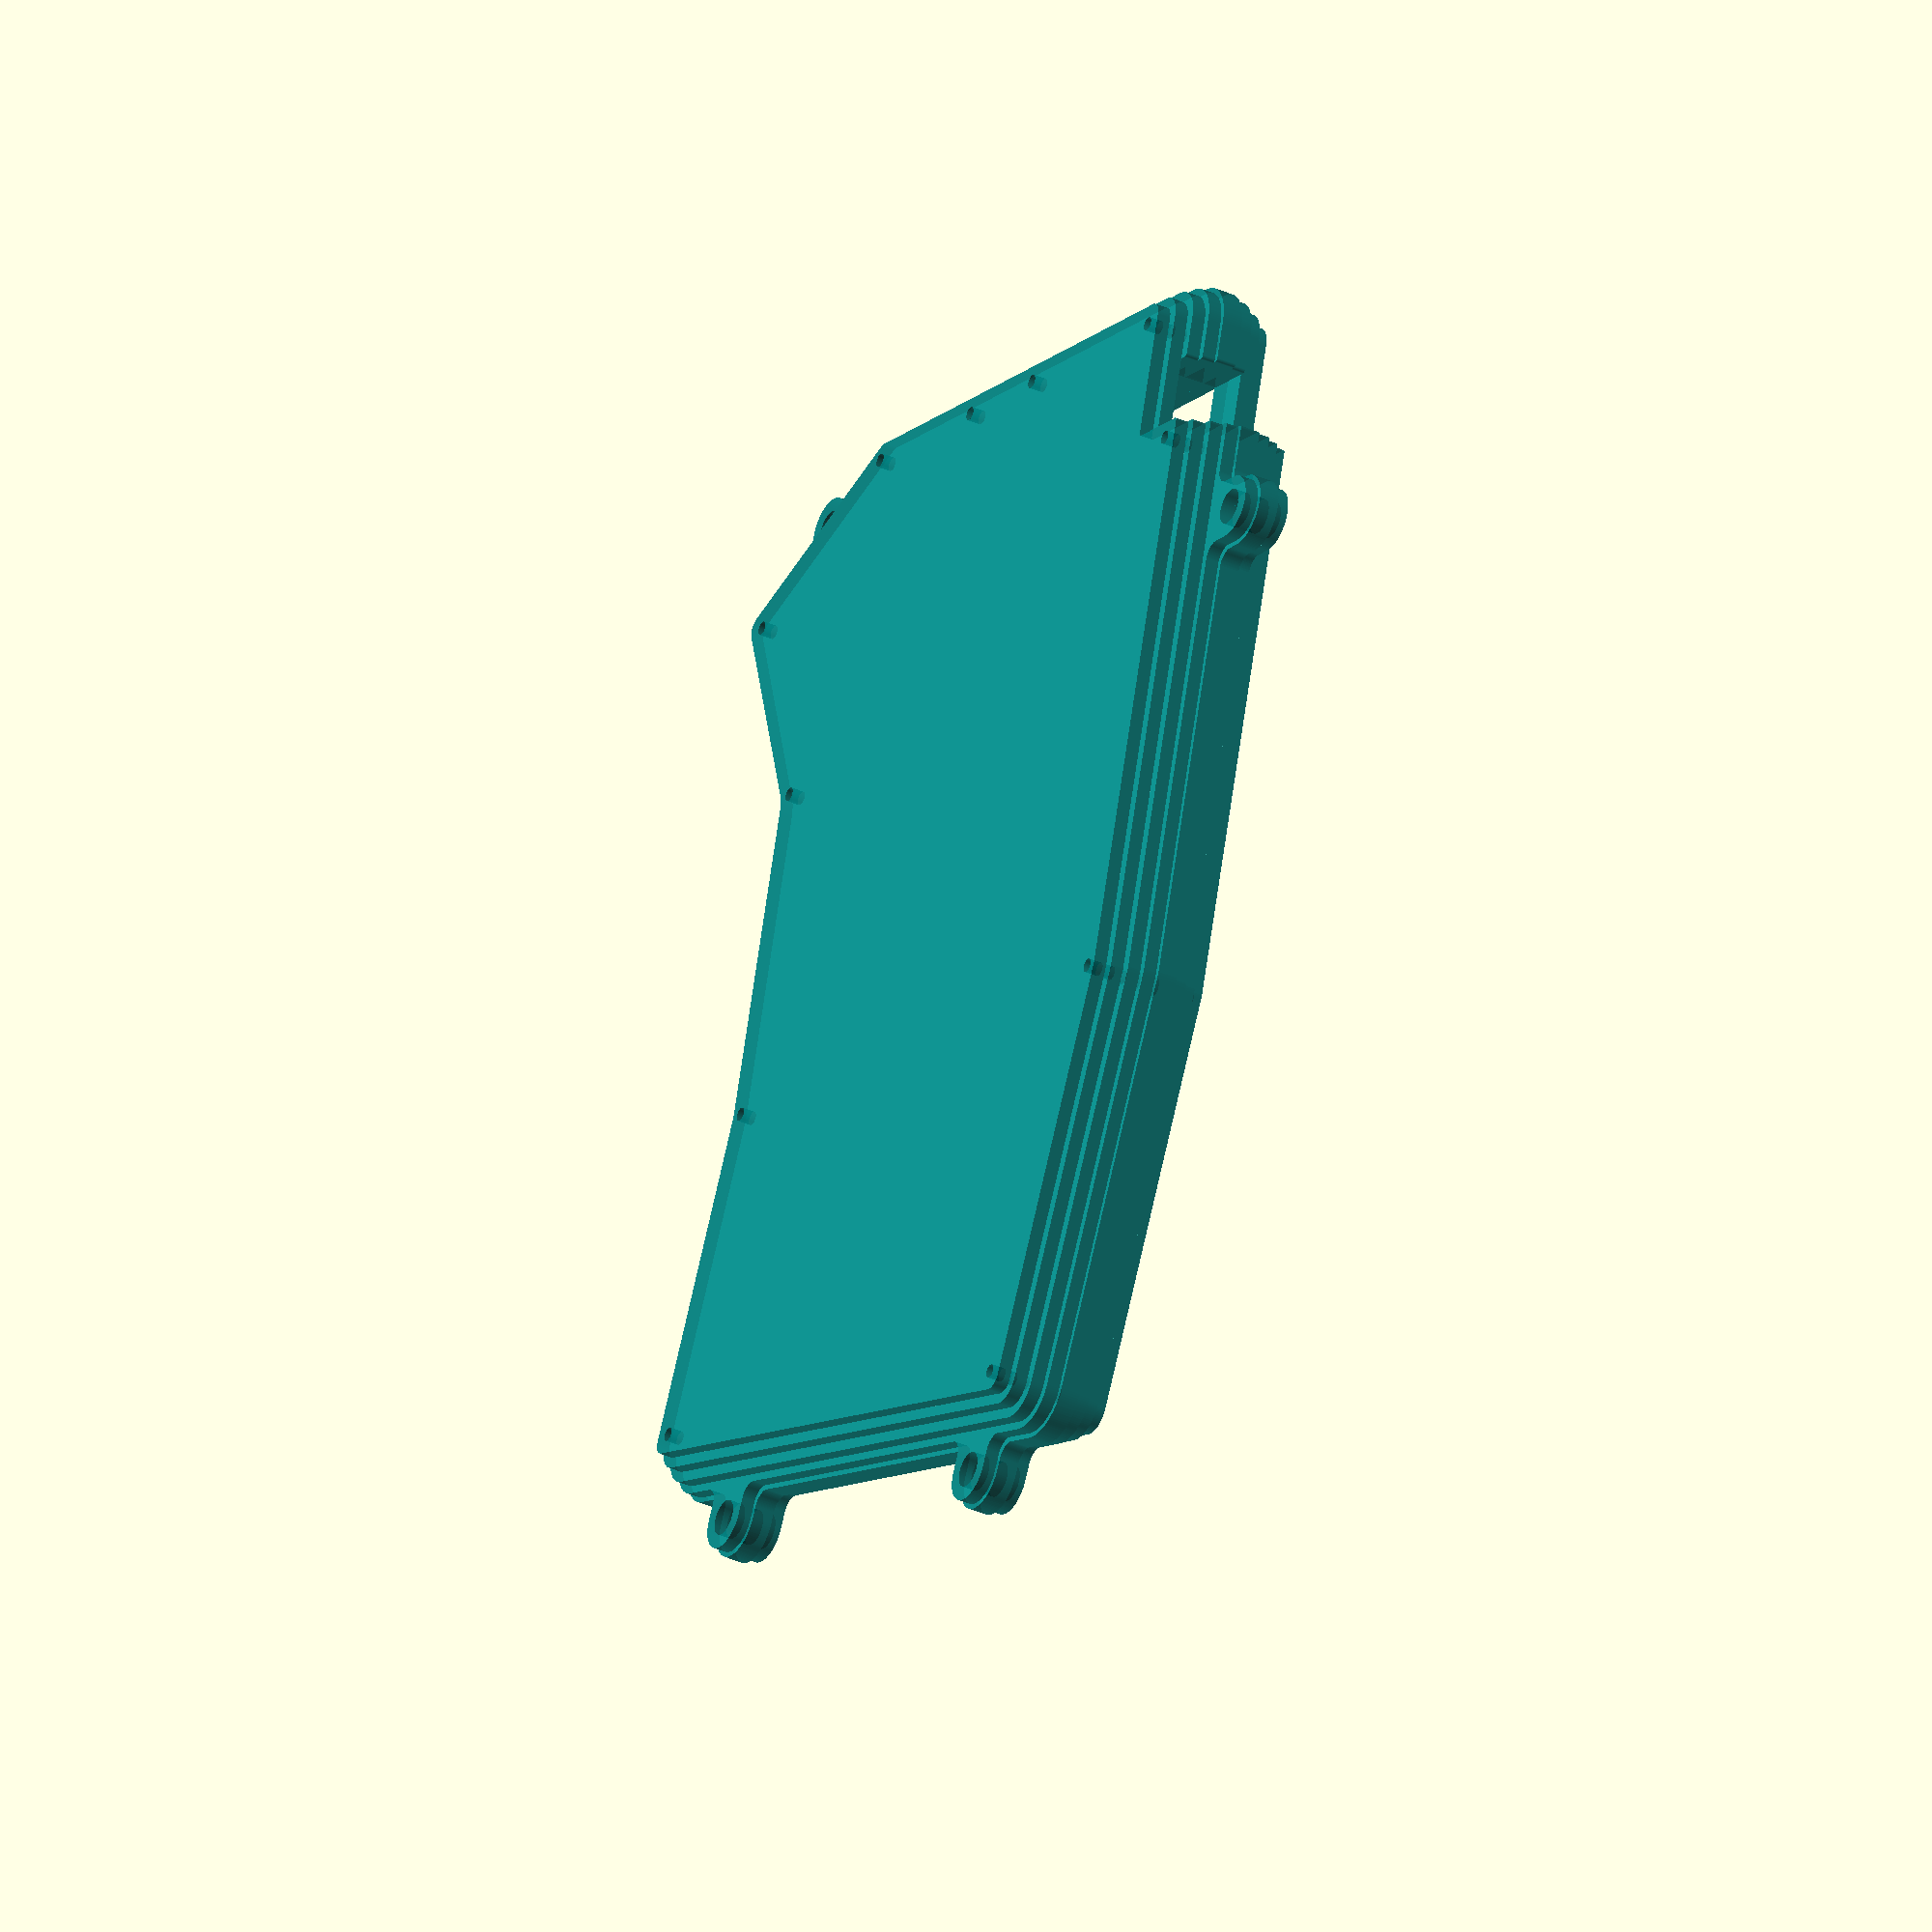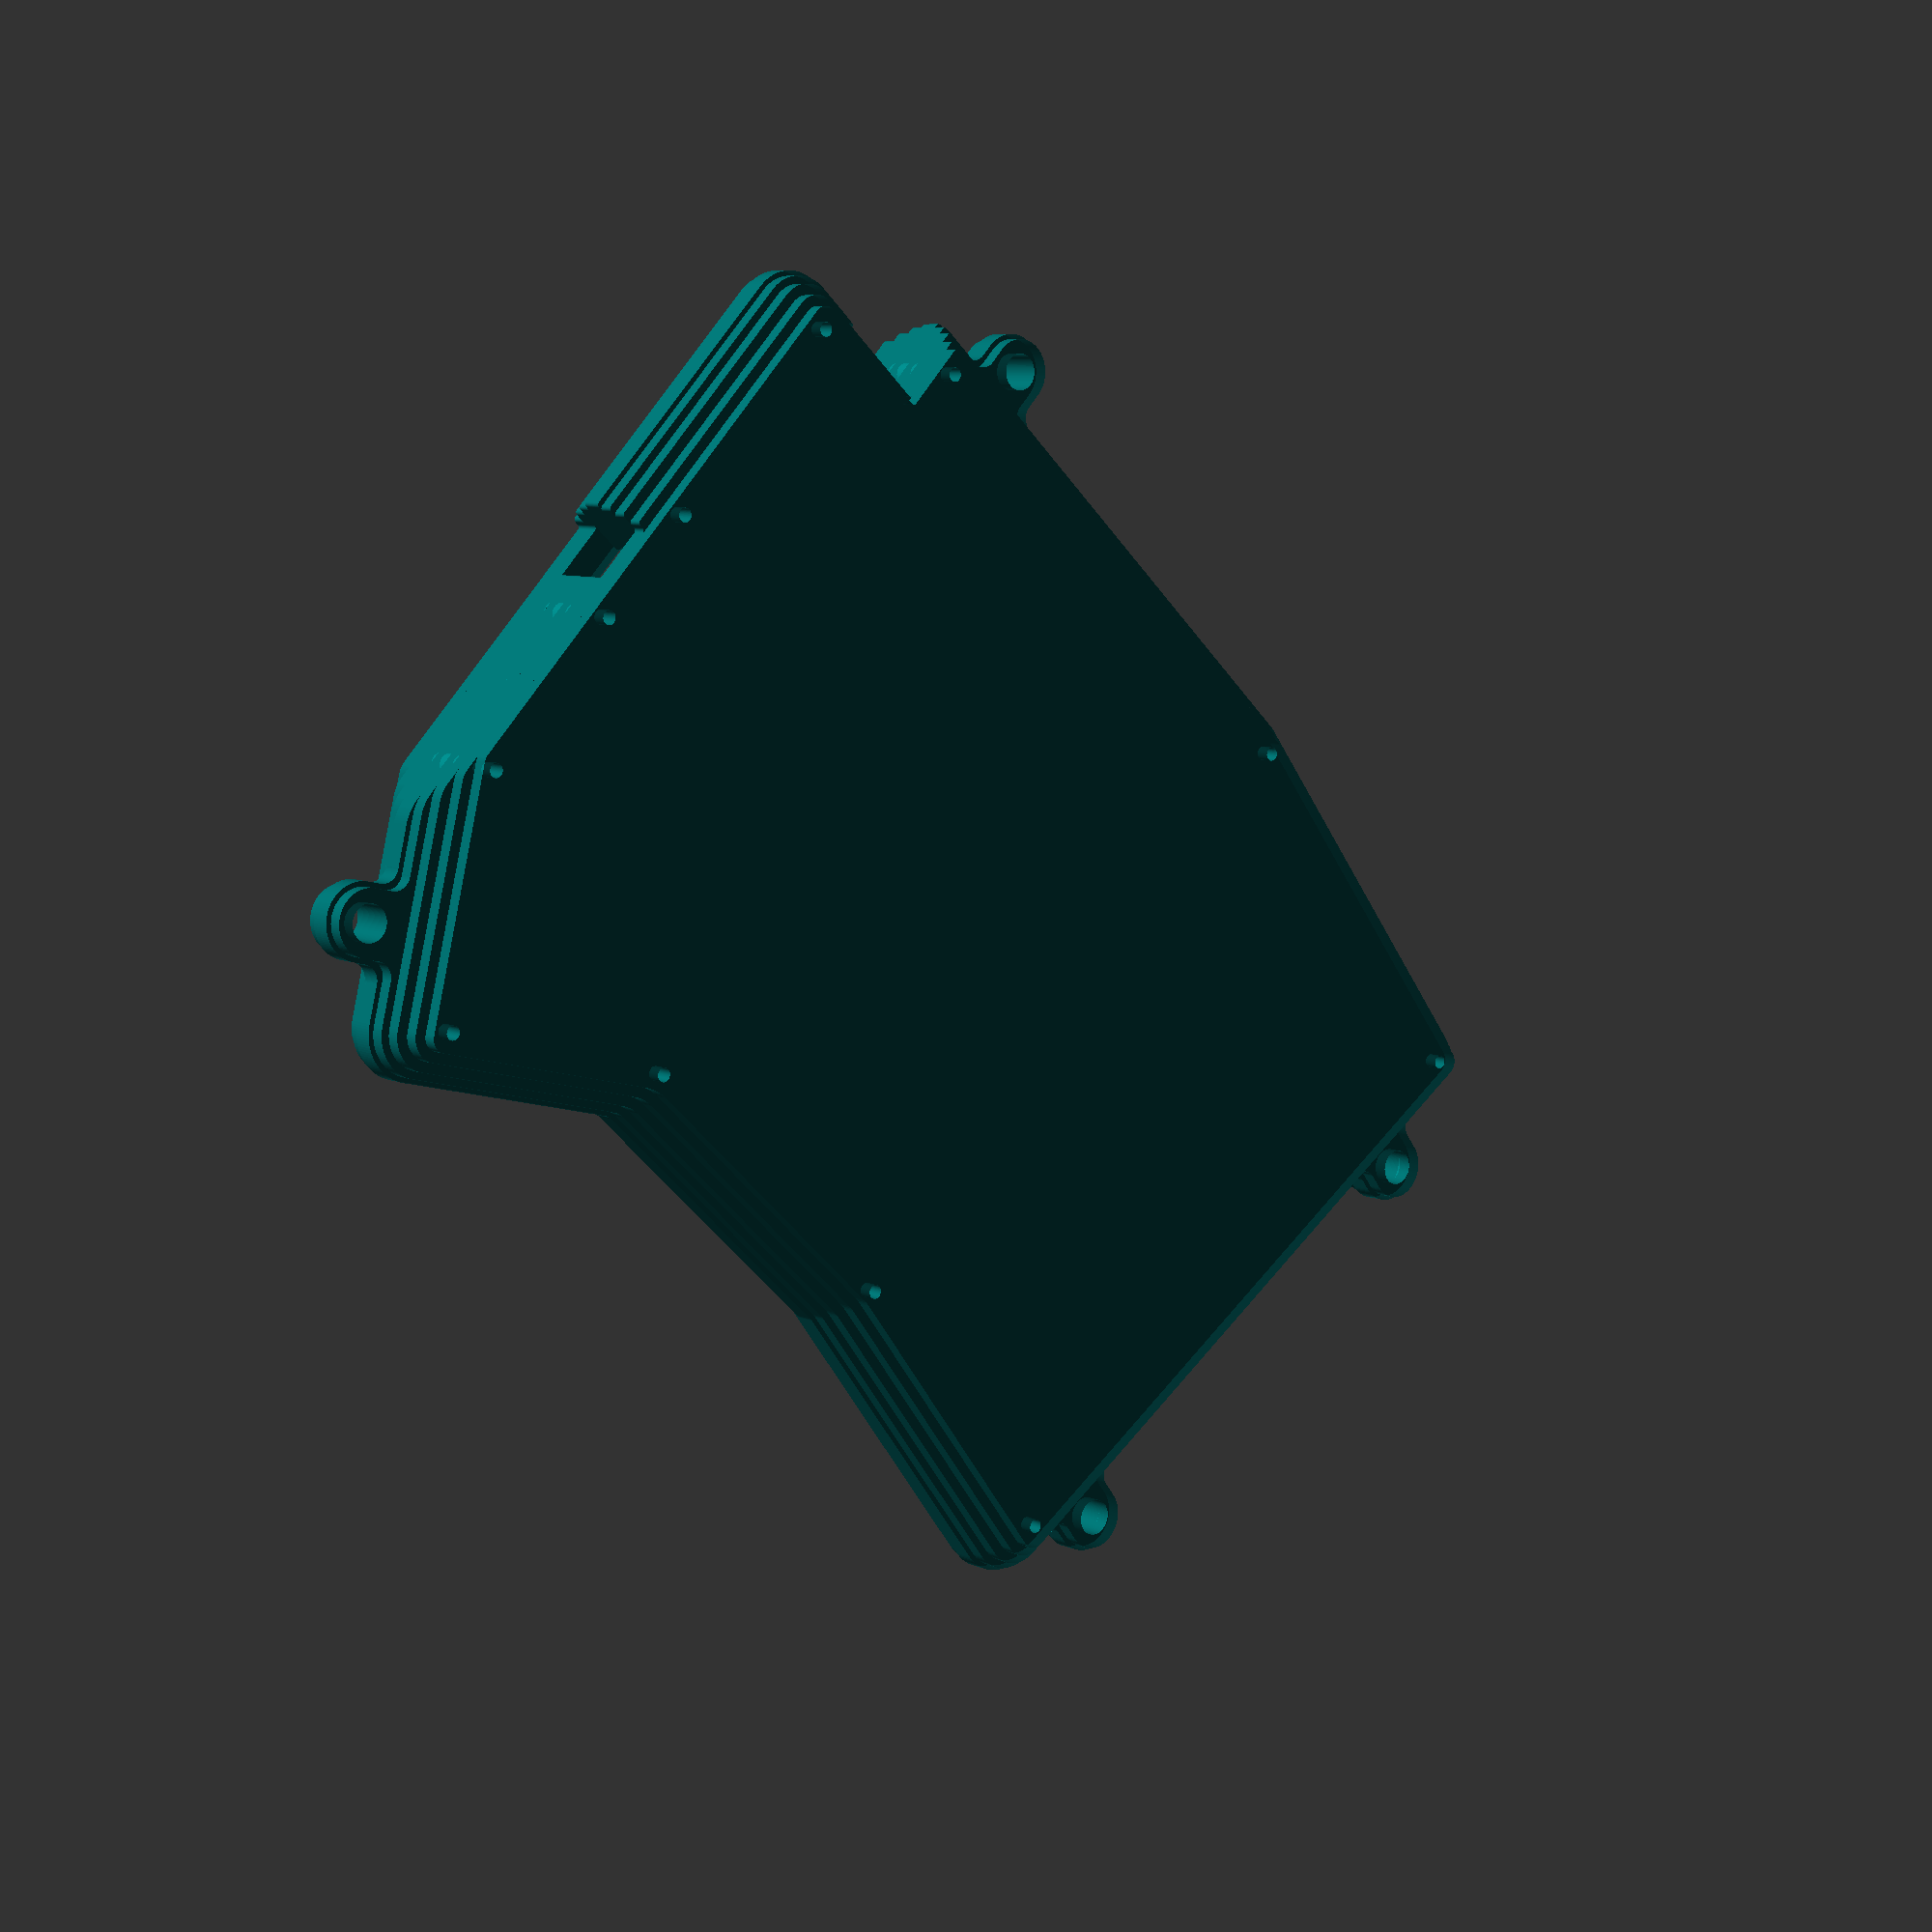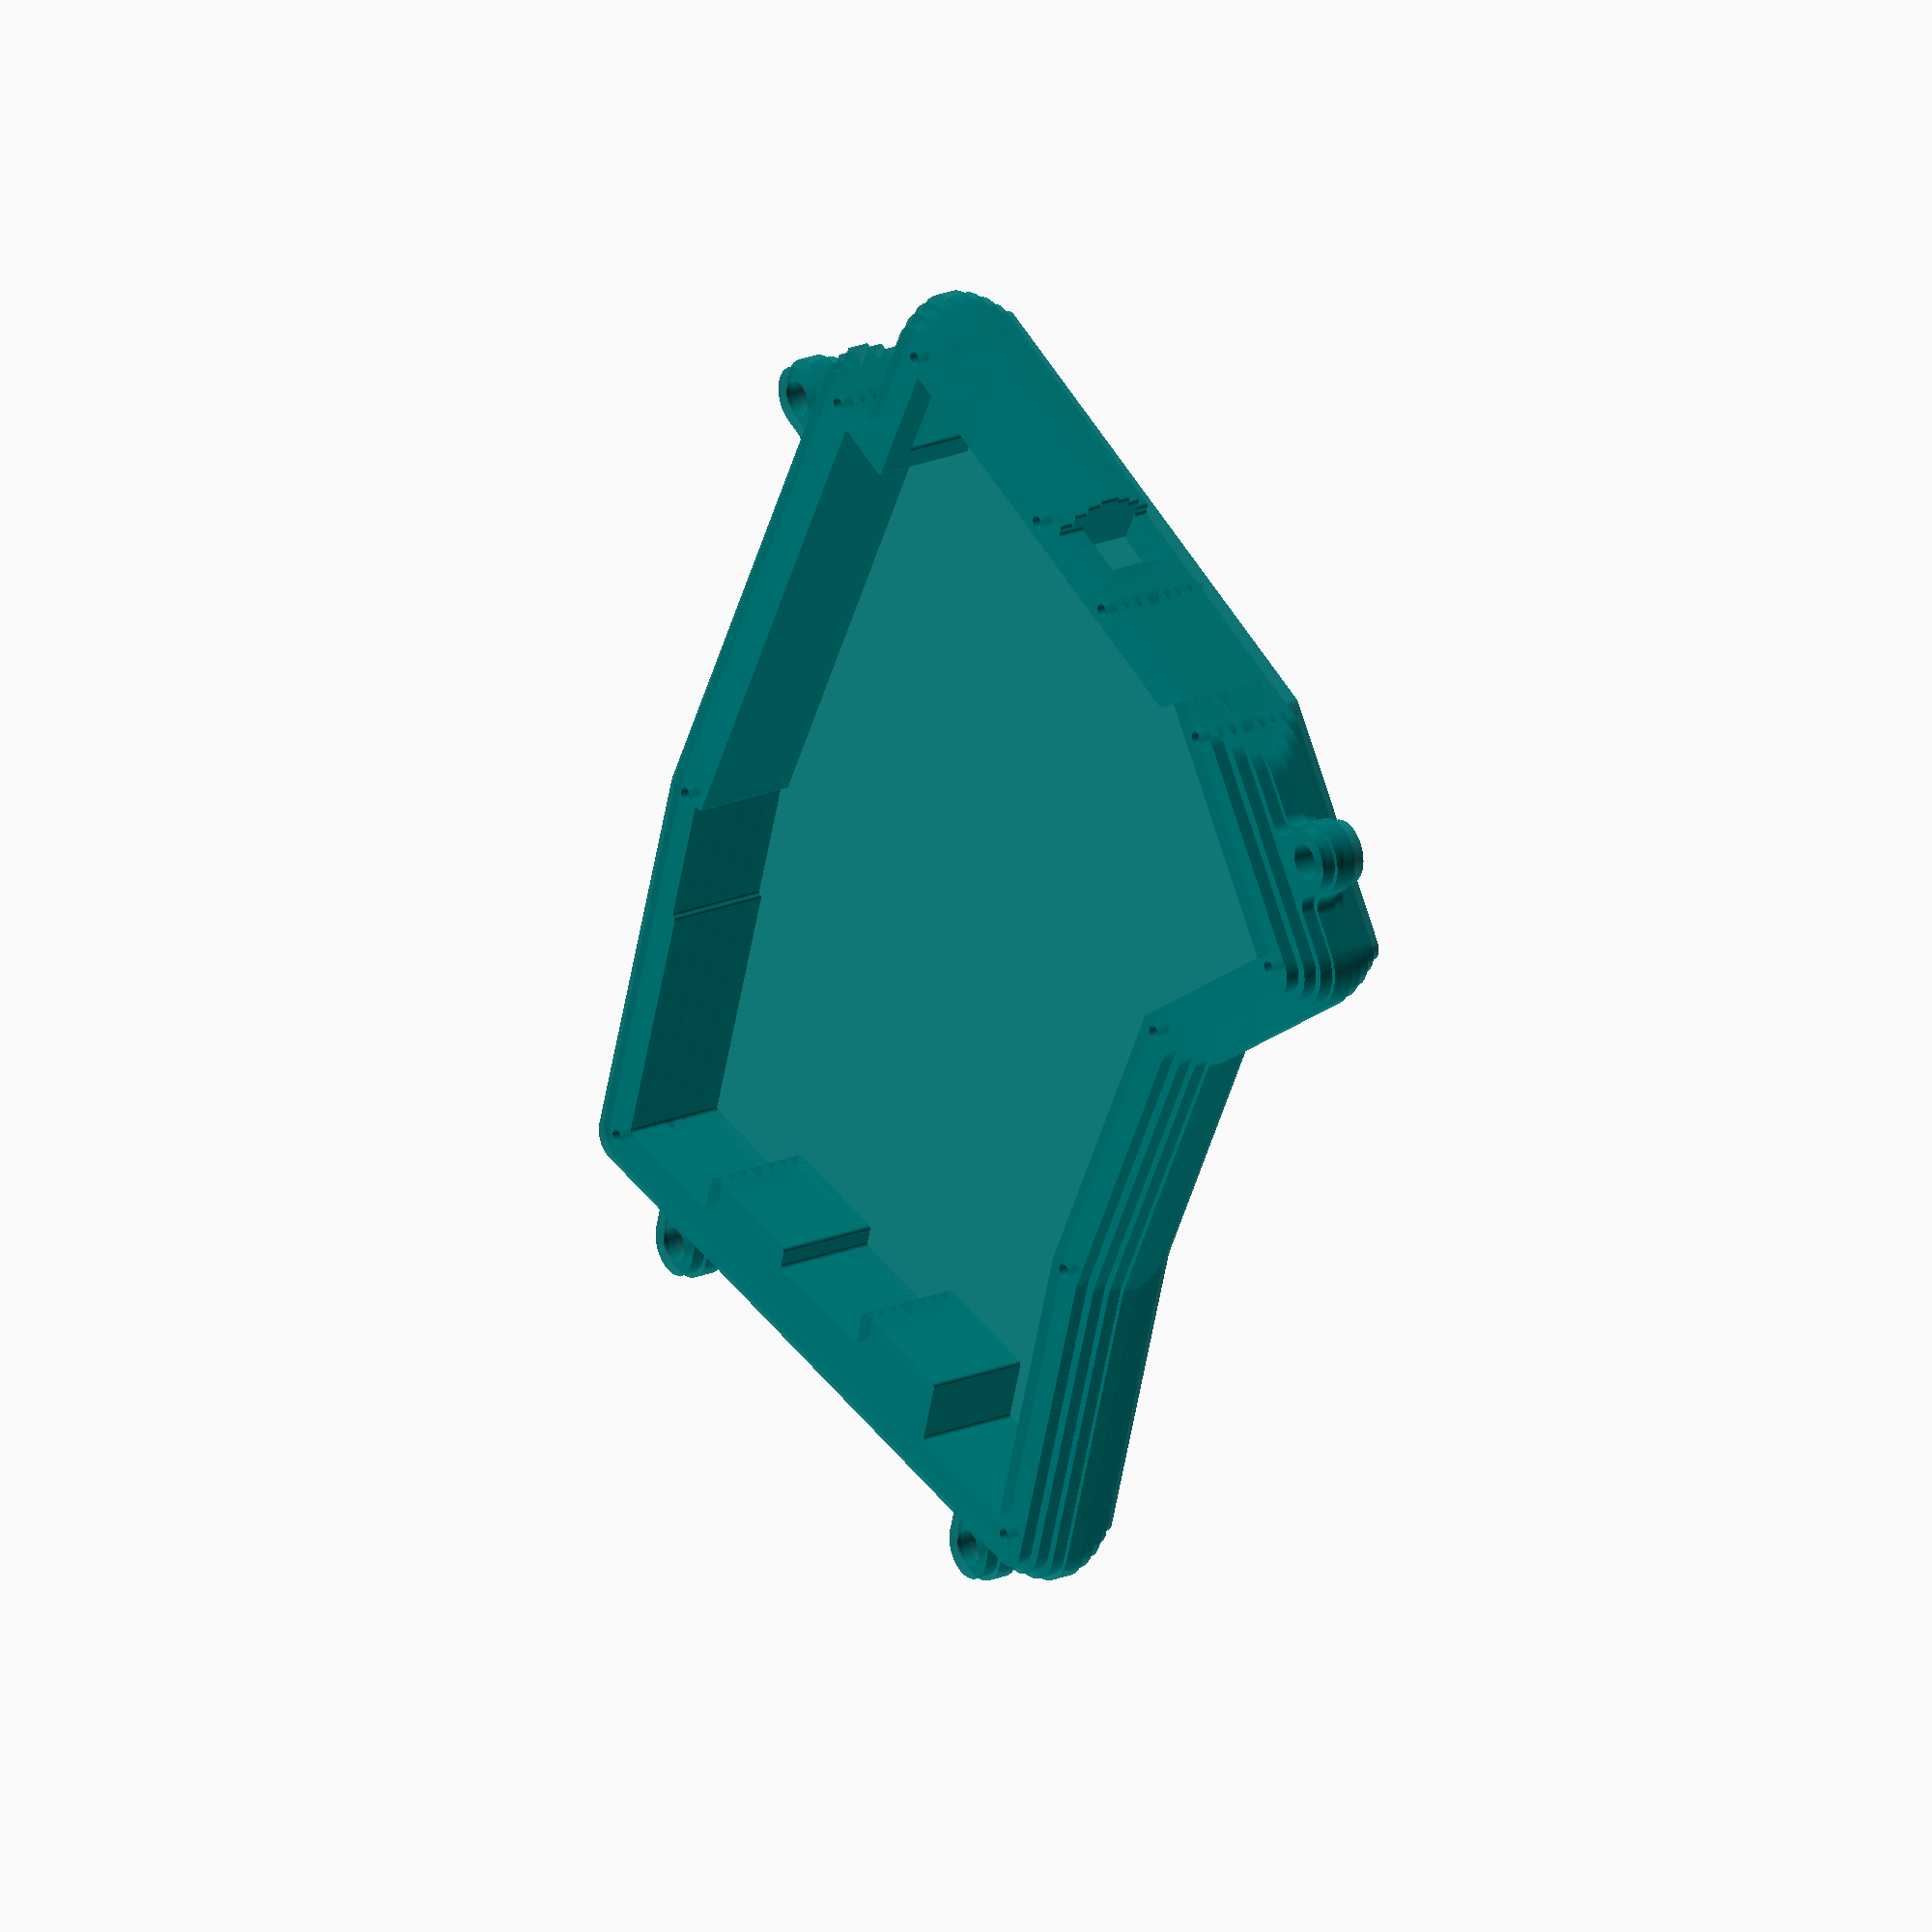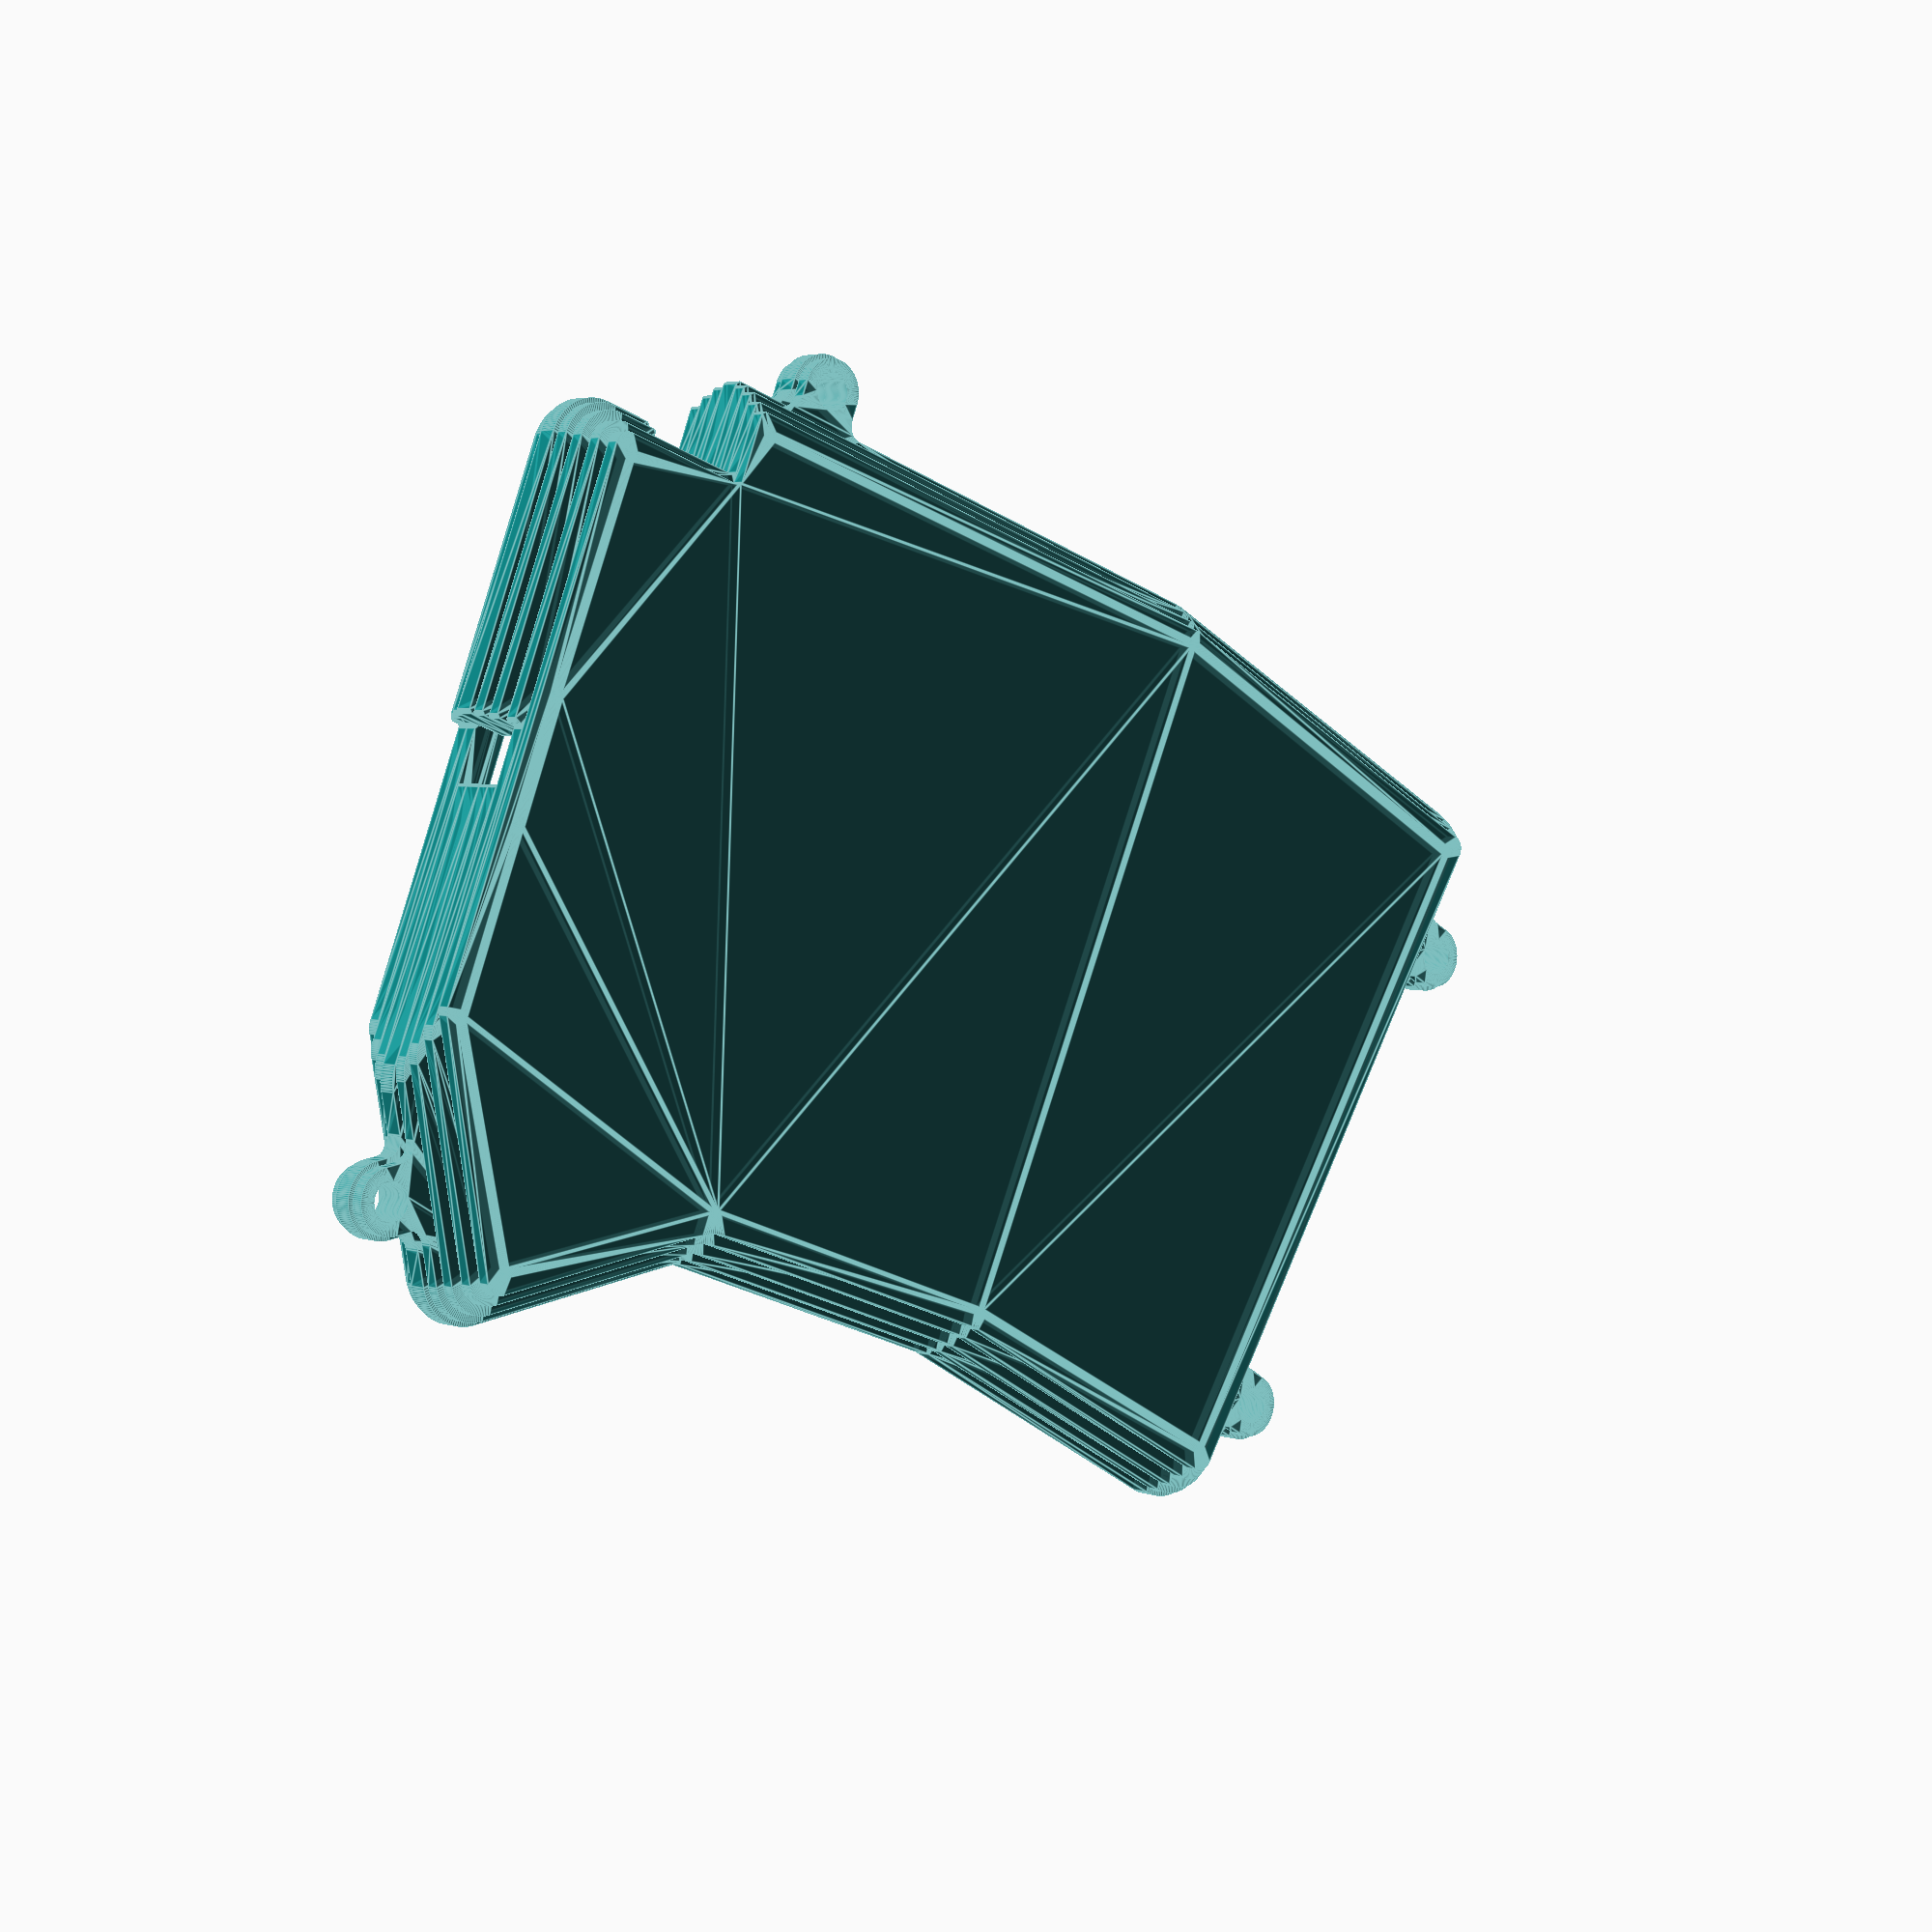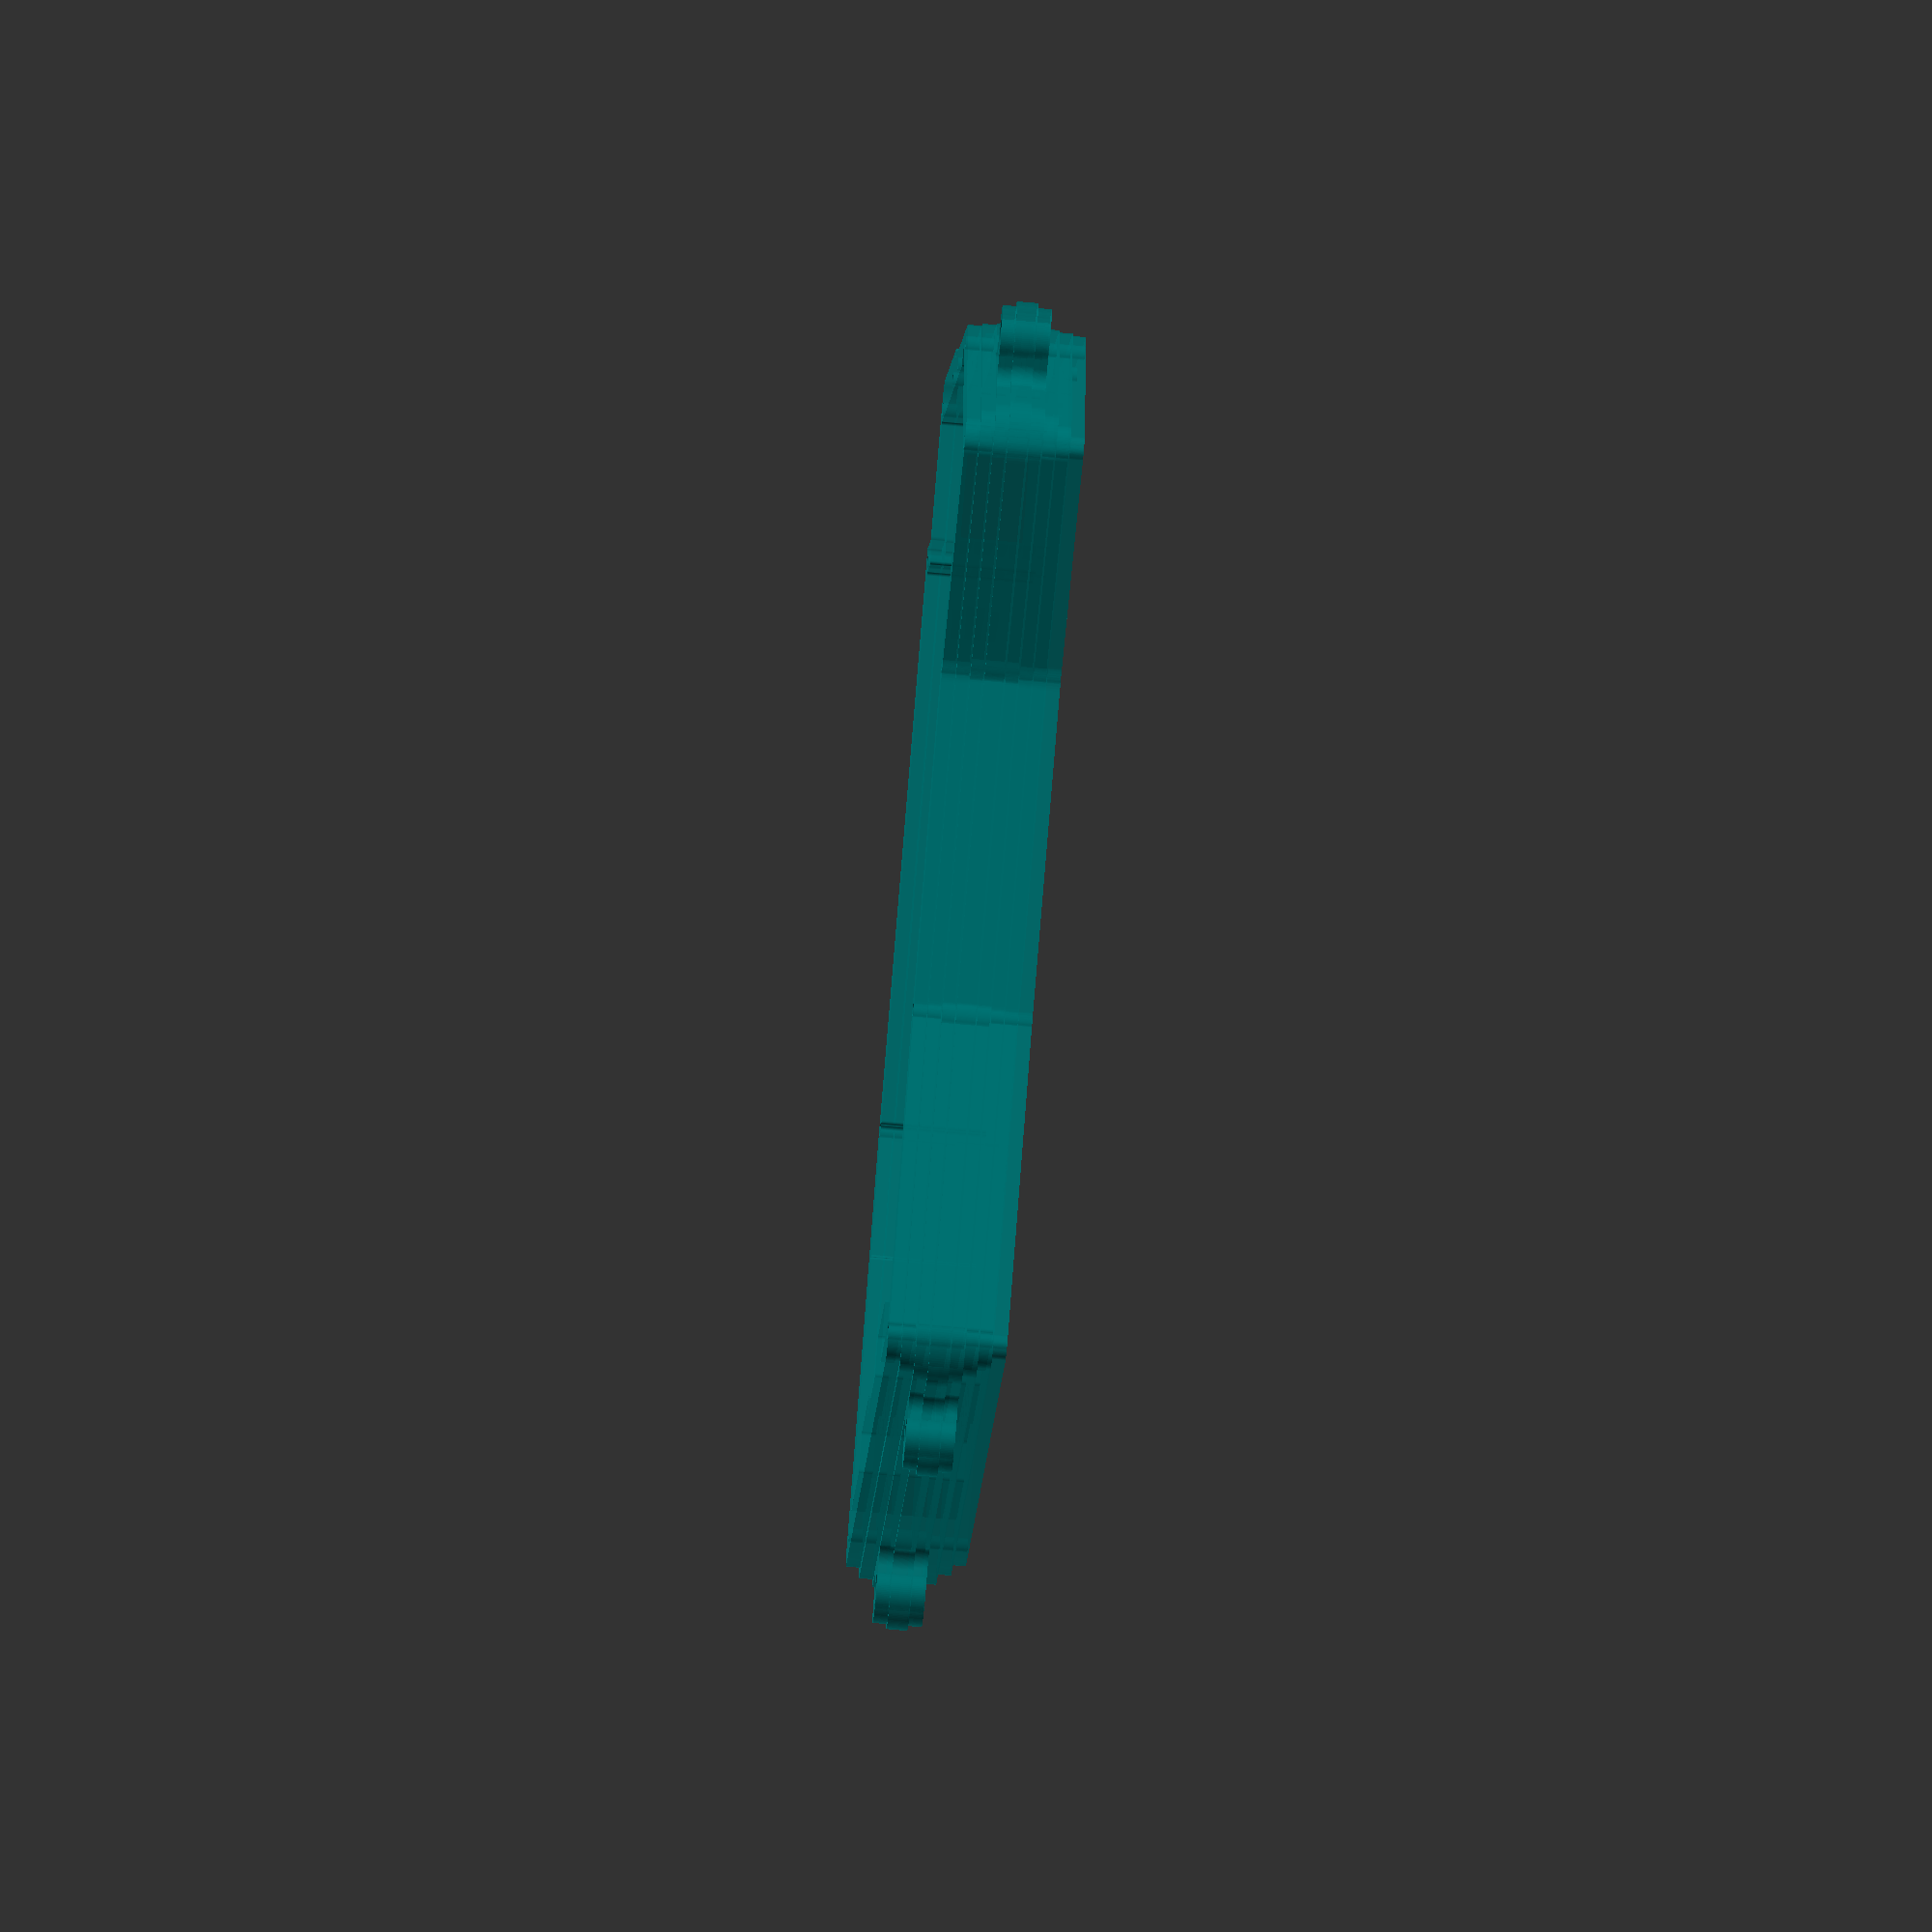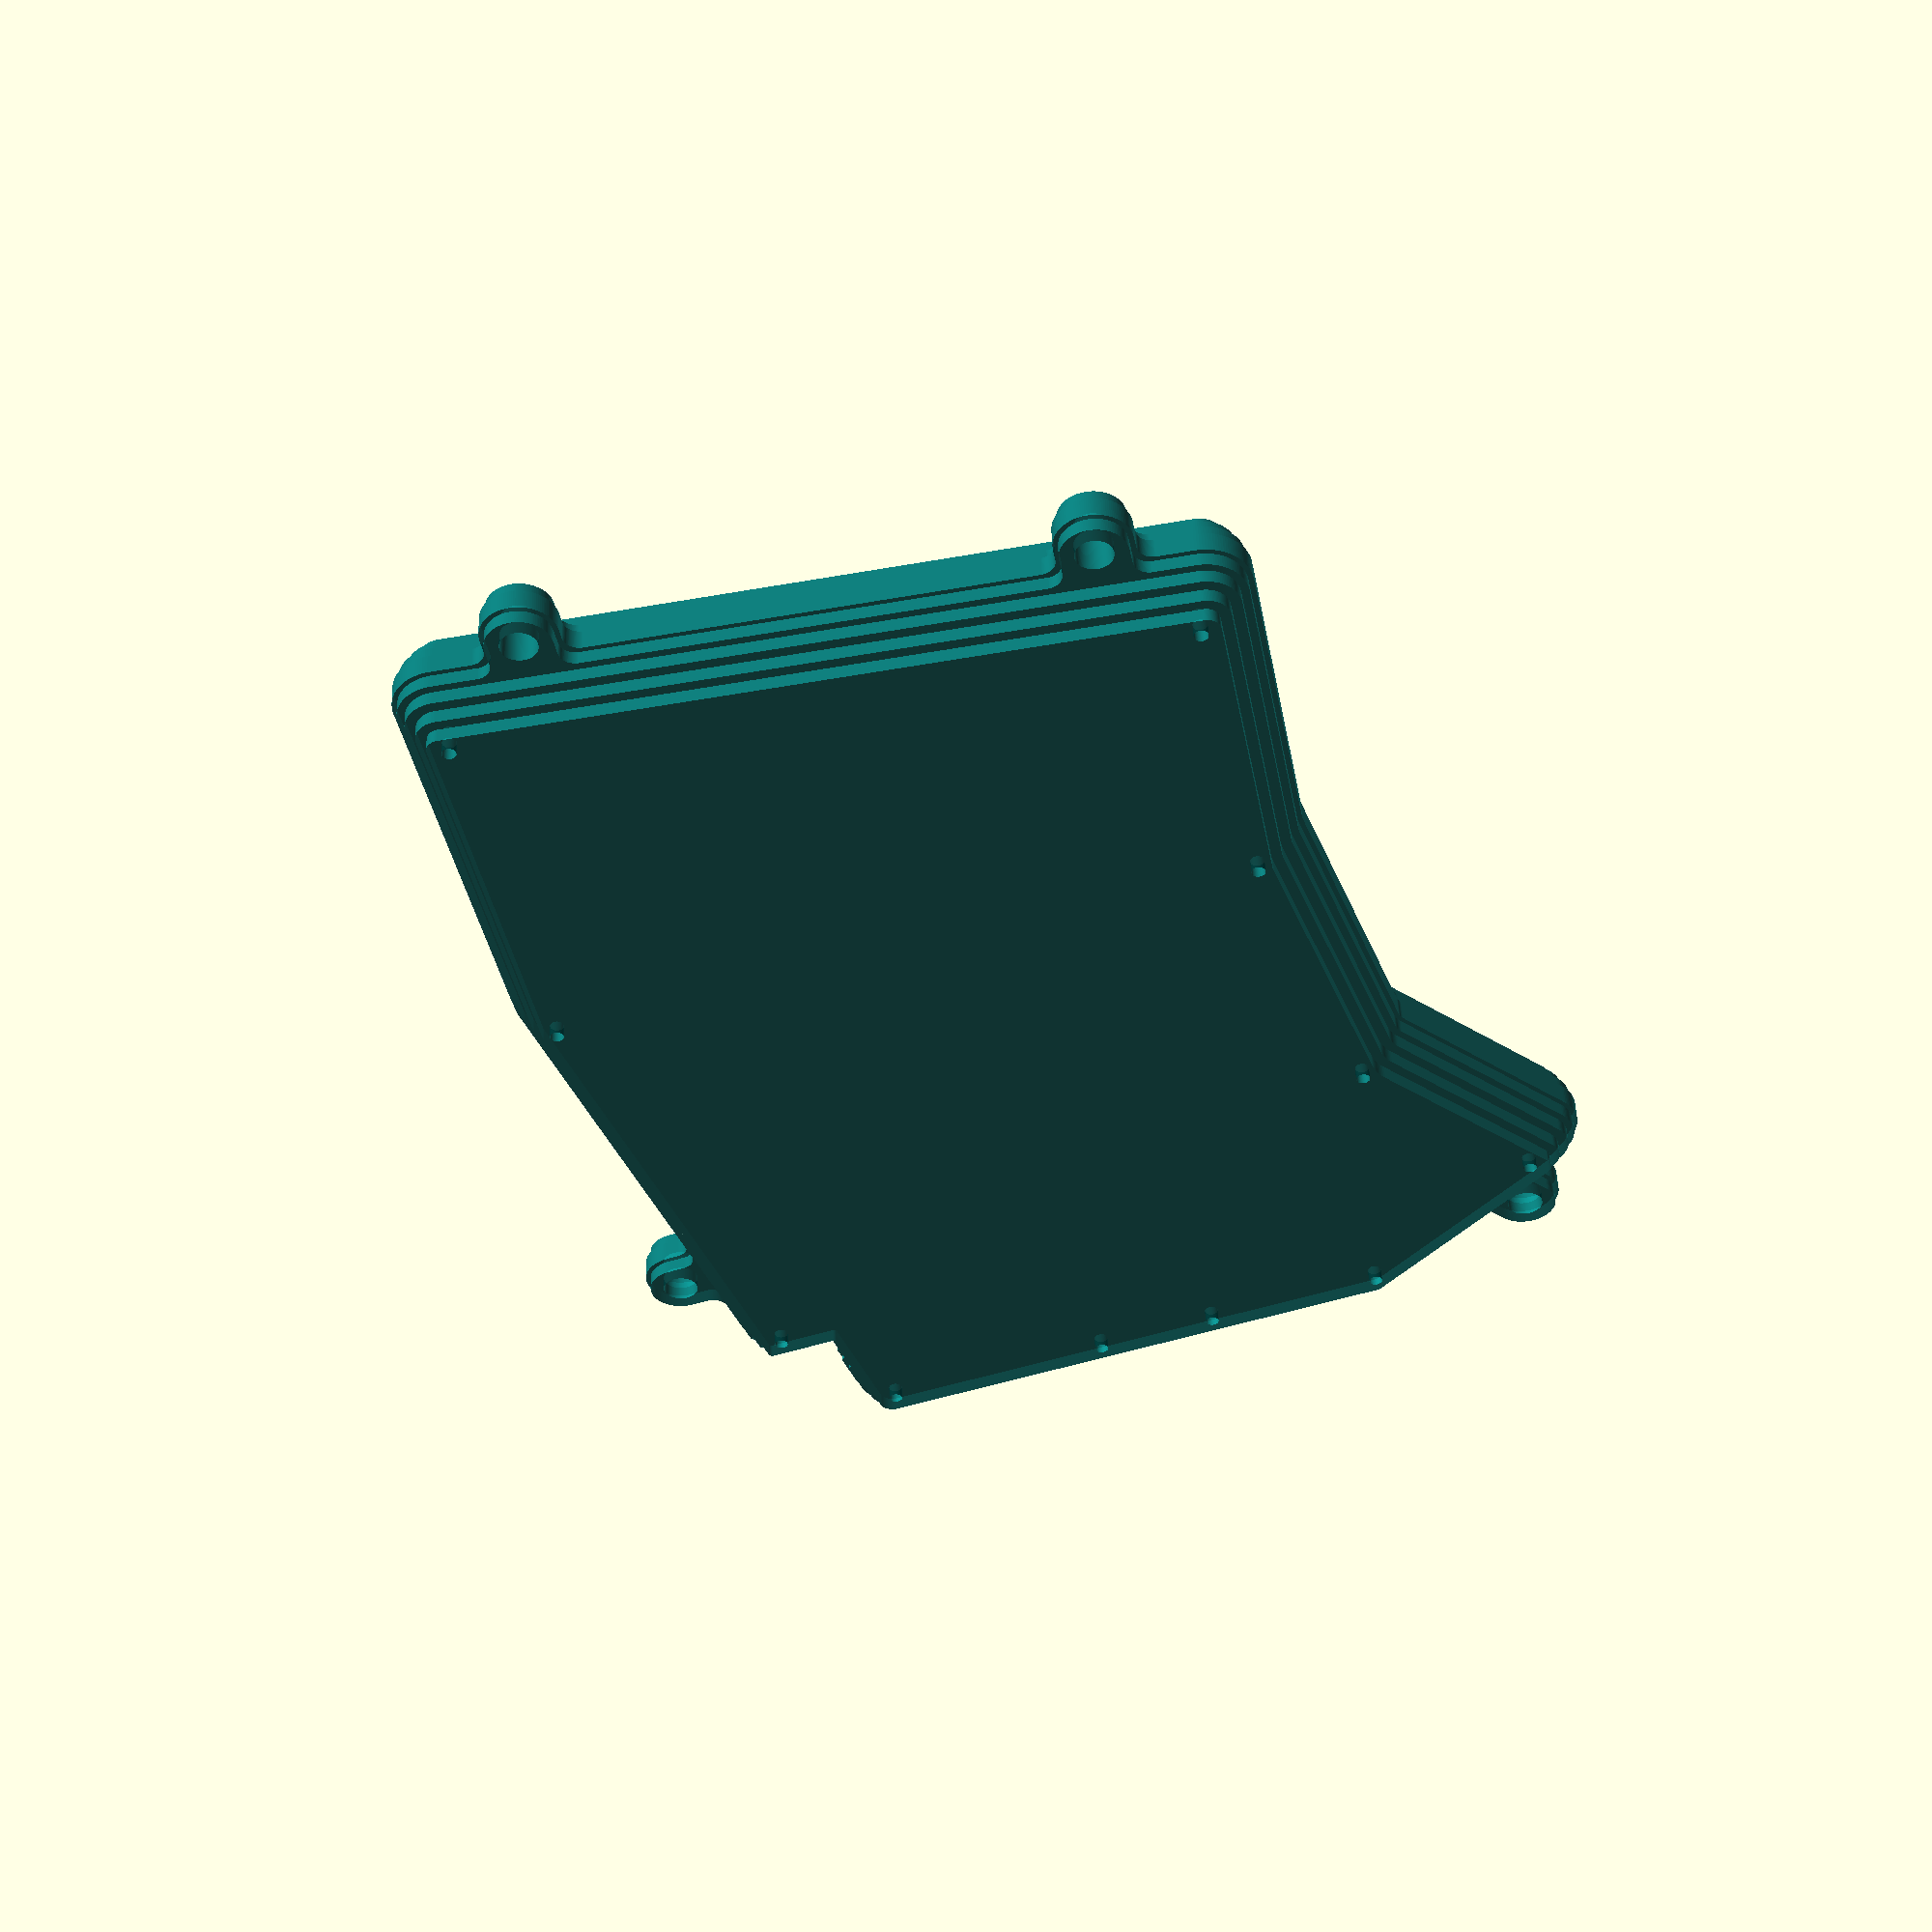
<openscad>
$fn = 120;
$axis = [113.221504,112.959071];

function fix_vertices(vertices) =
    [ for (v = vertices) [(v[0] - $axis[0]), -(v[1] - $axis[1])] ];

module round(r) {
    offset(r) offset(-r) children();
}

function base_vertices() =
    fix_vertices([
        [210.138300,46.045947],
        [210.138300,79.383446],
        [210.138300,94.623446],
        [210.138300,120.817196],
        [193.96097,148.850465],
        [165.203622,132.247402],
        [114.908504,132.247197],
        [69.434875,140.26551],
        [52.688136,45.290036],
        [110.142436,35.159293],
        [189.659629,35.159293],
        [189.65963,46.045947]
    ]);

function screw_params() =
    let(
        vertices = base_vertices(),
        angles = [45, 30, -30, -30, -75, -105, -85, -125, 145, 95, 45]
    )
    [ for (i = [0 : len(angles) - 1]) 
        [
            vertices[i],
            [ cos(angles[i]), sin(angles[i]) ]
        ]
    ];

module base() {
    union() {
        polygon(base_vertices());
        pre_usb_padding();
    }
}

module screw_hole(offset_width, hole_size) {
    for(p = screw_params()) {
        let(
            d = offset_width - 2,
            x = p[0][0] + p[1][0] * d,
            y = p[0][1] + p[1][1] * d
        )
        translate([x, y]) circle(hole_size);
    }
}

module bolt_tab_shape(offset) {
    let(
        r = 4.6,
        ro = r + offset,
        r2 = r / 2
    )
    difference() {
        union() {
            circle(ro);
            polygon([
                [-ro, 0],
                [ ro, 0],
                [ ro,                 -(r2 + 0.1625) + offset],
                [ ro + (r2 + 0.1625), -( r + 0.1625) + offset],
                [-ro - (r2 + 0.1625), -( r + 0.1625) + offset],
                [-ro,                 -(r2 + 0.1625) + offset]
            ]);
        };
        circle(2.6);
        translate([ (ro + r2), -(r2 + 0.1625) + offset]) circle(r2);
        translate([-(ro + r2), -(r2 + 0.1625) + offset]) circle(r2);
    }
}

function bolt_positions() = 
    fix_vertices([
        [179.658379, 30.41],
        [49.817428, 56.4],
        [63.04942, 131.44],
        [203.086041, 142.56]
    ]);

function bolt_params() =
    let(
        positions = bolt_positions(),
        angles = [90, 190, 190, -30],
        rotation = [0, 100, 100, -120]
    )
    [ for (i = [0 : len(angles) - 1])
        [
            positions[i],
            [ cos(angles[i]), sin(angles[i]) ],
            rotation[i]
        ]
    ];

module bolt_tabs(level) {
    let(o = calc_offset(level) - calc_offset(3))
    for(p = bolt_params()) {
        let(
            d = calc_bezel_width(3),
            x = p[0][0] + p[1][0] * d,
            y = p[0][1] + p[1][1] * d
        )
        translate([x, y]) rotate(p[2]) bolt_tab_shape(o);
    }
}

module pcb_shape() {
    round(0.5) round(-0.5)
    polygon(fix_vertices([
        [110.382504, 36.520946],
        [189.65963, 36.520946],
        [189.65963, 46.045947],
        [210.138379, 46.045947],
        [210.138223, 113.646389],
        [213.249095, 115.442451],
        [193.96097, 148.850464],
        [165.203622, 132.247401],
        [114.908504, 132.247196],
        [69.434875, 140.265509],
        [66.044177, 121.035908],
        [75.424471, 119.381909],
        [72.199173, 101.090336],
        [66.33649, 102.124086],
        [62.945792, 82.894483],
        [65.994389, 82.356933],
        [62.76909, 64.06536],
        [56.906406, 65.09911],
        [53.515708, 45.869507],
        [91.036884, 39.253512],
        [90.912834, 38.549991],
        [110.142436, 35.159292]
    ]));
}

module usb_notch() {
    polygon(fix_vertices([
        [206.804629, 46.045947],
        [193.945879, 46.045947],
        [193.945879, 16.045947],
        [206.804629, 16.045947],
    ]));
}

module pre_usb_padding() {
    polygon(fix_vertices([
        [192.804629, 46.045947],
        [189.659629, 46.045947],
        [189.659629, 35.159293],
        [192.804629, 35.159293],
    ]));
}

module trrs_notch() {
    polygon(fix_vertices([
        [209.138300, 82.955321],
        [209.138300, 91.051571],
        [220.138300, 91.051571],
        [220.138300, 82.955321],
    ]));
}

module pre_trrs_plug_zone() {
    polygon(fix_vertices([
        [214.900879, 102.955321],
        [234.900879, 102.955321],
        [234.900879, 137.955321],
        [214.900879, 137.955321]
    ]));
}

module trrs_plug_zone() {
    polygon(fix_vertices([
        [214.900879, 82.955321],
        [234.900879, 82.955321],
        [234.900879, 137.955321],
        [214.900879, 137.955321]
    ]));
}

$base_bezel_width = (214.900879-210.138300);
$base_round_r = 2;
$max_level = 4;
$offset_config = [0, 1.5, 1.5, 1.1, 0.7];

function calc_offset(level) =
    $offset_config[level] + (level == 0 ? 0 : calc_offset(level - 1));

function calc_bezel_width(level) = 
    $base_bezel_width + calc_offset(level);

function calc_round_r(level) =
    $base_round_r + calc_offset(level);

module layer(level) {
    let(
        bezel_width = calc_bezel_width(level),
        round_convex = calc_round_r(level),
        round_concave = calc_round_r($max_level - level)
    )
    union() {
        echo(str("  level = ", level,
                 ", bezel_width = ", bezel_width,
                 ", round_convex = ", round_convex,
                 ", round_concave = ", round_concave
        ));
        round(round_convex)
        round(-round_concave)
        difference() {
            offset(delta = bezel_width) children();
            pre_trrs_plug_zone();
        }
    };
}

module bottom(level) {
    round(0.5) round(-0.5)
    difference() {
        layer(level) base();
        translate([0, calc_bezel_width(level), 0]) usb_notch();
        trrs_plug_zone();
    }
}

module middle(level) {
    round(0.5) round(-0.5) 
    difference() {
        layer(level) base();
        usb_notch();
        trrs_notch();
        trrs_plug_zone();
        pcb_shape();
    }
}

module top(level) {
    difference() {
        bottom(level);
        pcb_shape();
    }
}

module with_screw(r) {
    difference() {
        children();
        screw_hole($base_bezel_width, r);
    }
}

module with_bolt_tab(level) {
    union() {
        children();
        bolt_tabs(level);
    }
}

$layer_thickness = [2, 2, 2, 2, 3, 2, 2, 2];
$z_span = 0;
function calc_z_pos(index) =
    let(i = index - 1)
    index == 0 ? 0 : $layer_thickness[i] + $z_span + calc_z_pos(i);

module plate(index) {
    translate([0, 0, calc_z_pos(index)])
    linear_extrude($layer_thickness[index])
    children();
}

color("Teal", 0.75)
rotate([0, 0, -10]) {
    plate(0) with_screw(1)   bottom(0);
    plate(1) with_screw(1)   top(1);
    plate(2) with_screw(1)   middle(2);
    plate(3) with_screw(1.5) with_bolt_tab(3) middle(3);
    plate(4) with_screw(1.5) with_bolt_tab(4) middle(4);
    plate(5) with_screw(1.5) with_bolt_tab(3) middle(3);
    plate(6) with_screw(1)   top(2);
    plate(7) with_screw(1)   top(1);
}

</openscad>
<views>
elev=35.3 azim=244.0 roll=239.5 proj=o view=solid
elev=172.6 azim=126.6 roll=39.3 proj=p view=solid
elev=157.9 azim=107.0 roll=125.0 proj=o view=wireframe
elev=176.7 azim=149.8 roll=39.5 proj=p view=edges
elev=70.1 azim=323.3 roll=84.7 proj=o view=wireframe
elev=309.9 azim=100.6 roll=177.8 proj=p view=solid
</views>
